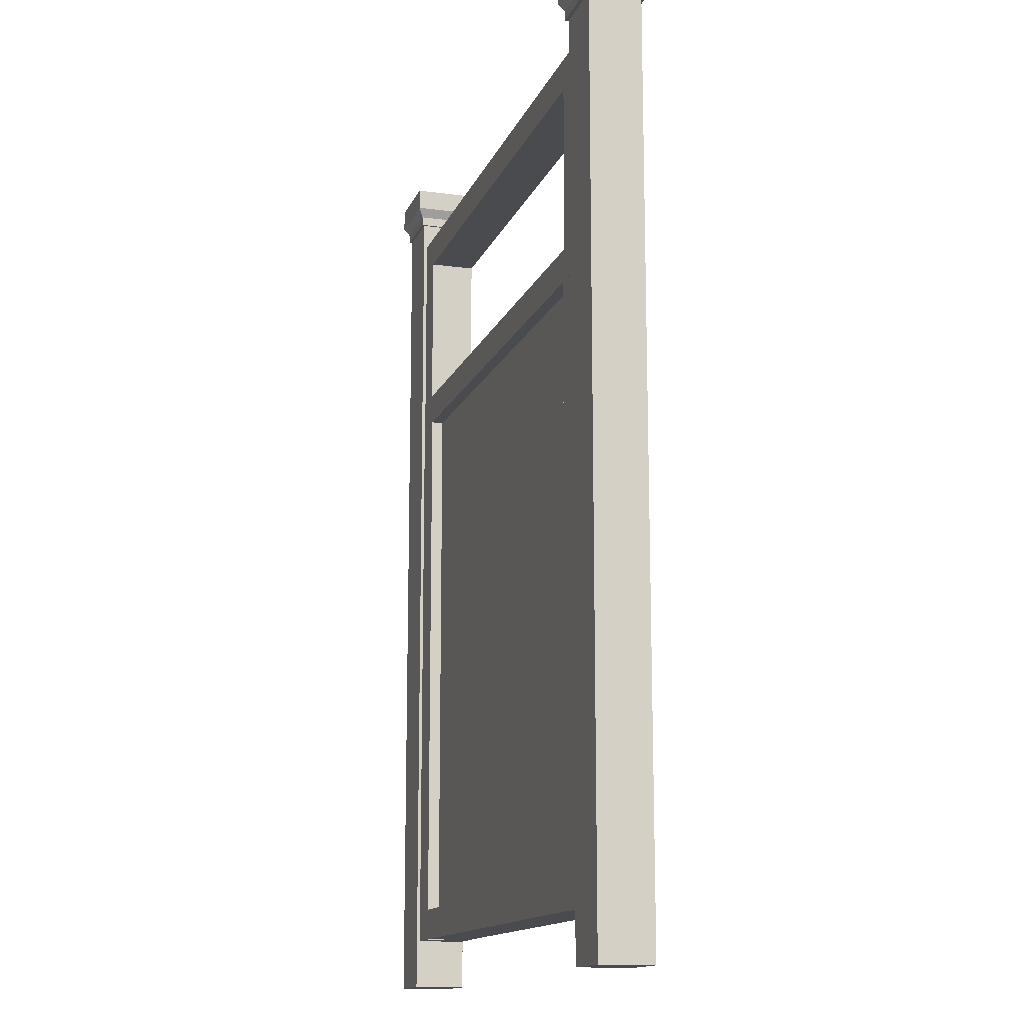
<metadata>
{"format":"obj","ext":"obj","renderer":"f3d","projection":"perspective","resolution":1024,"background":"white","views":[{"elev":-14.0,"azim":-106.6,"up":"+Y"}]}
</metadata>
<code>
g PolyMesh_6
v -1.121 -0.5205 -0.01893
v -1.121 0.105 -0.01893
v -1.08 0.105 -0.01893
v -1.08 -0.5205 -0.01893
v -1.08 0.105 0.0315
v -1.08 -0.5205 0.0315
v -1.121 0.105 0.0315
v -1.121 -0.5205 0.0315
f 1 2 3
f 3 4 1
f 5 6 4
f 4 3 5
f 3 2 7
f 7 5 3
f 2 1 8
f 8 7 2
f 6 8 1
f 1 4 6
f 5 7 8
f 8 6 5
g PolyMesh_4_3
v -1.18 -0.5733 -0.02236
v -1.18 0.3854 -0.02236
v -1.117 0.3854 -0.02236
v -1.117 -0.5733 -0.02236
v -1.117 0.3854 0.03328
v -1.117 -0.5733 0.03328
v -1.18 0.3854 0.03328
v -1.18 -0.5733 0.03328
f 9 10 11
f 11 12 9
f 13 14 12
f 12 11 13
f 11 10 15
f 15 13 11
f 10 9 16
f 16 15 10
f 14 16 9
f 9 12 14
f 13 15 16
f 16 14 13
g PolyMesh_5
v -1.12 0.3127 -0.01875
v -1.12 0.3466 -0.01875
v -0.52 0.3466 -0.01875
v -0.52 0.3127 -0.01875
v -0.52 0.3466 0.0314
v -0.52 0.3127 0.0314
v -1.12 0.3466 0.0314
v -1.12 0.3127 0.0314
f 17 18 19
f 19 20 17
f 21 22 20
f 20 19 21
f 19 18 23
f 23 21 19
f 18 17 24
f 24 23 18
f 22 24 17
f 17 20 22
f 21 23 24
f 24 22 21
g PolyMesh_4_2
v -0.5209 -0.5733 -0.02236
v -0.5209 0.3854 -0.02236
v -0.4579 0.3854 -0.02236
v -0.4579 -0.5733 -0.02236
v -0.4579 0.3854 0.03328
v -0.4579 -0.5733 0.03328
v -0.5209 0.3854 0.03328
v -0.5209 -0.5733 0.03328
f 25 26 27
f 27 28 25
f 29 30 28
f 28 27 29
f 27 26 31
f 31 29 27
f 26 25 32
f 32 31 26
f 30 32 25
f 25 28 30
f 29 31 32
f 32 30 29
g PolyMesh_4
v -1.118 0.1051 -0.01847
v -1.118 0.3314 -0.01847
v -1.085 0.3314 -0.01847
v -1.085 0.1051 -0.01847
v -1.085 0.3314 0.03166
v -1.085 0.1051 0.03166
v -1.118 0.3314 0.03166
v -1.118 0.1051 0.03166
f 33 34 35
f 35 36 33
f 37 38 36
f 36 35 37
f 35 34 39
f 39 37 35
f 34 33 40
f 40 39 34
f 38 40 33
f 33 36 38
f 37 39 40
f 40 38 37
g PolyMesh_3
v -1.033 0.1371 0.00921
v -1.048 0.1251 0.00921
v -1.017 0.1251 0.00921
v -0.9792 0.1686 0.00921
v -0.995 0.1567 0.00921
v -0.9792 0.1447 0.00921
v -0.9634 0.1567 0.00921
v -0.9258 0.1371 0.00921
v -0.9416 0.1251 0.00921
v -0.91 0.1251 0.00921
v -0.8724 0.1686 0.00921
v -0.8882 0.1567 0.00921
v -0.8724 0.1447 0.00921
v -0.8566 0.1567 0.00921
v -0.819 0.1371 0.00921
v -0.8348 0.1251 0.00921
v -0.8032 0.1251 0.00921
v -0.7656 0.1686 0.00921
v -0.7814 0.1567 0.00921
v -0.7656 0.1447 0.00921
v -0.7498 0.1567 0.00921
v -0.7122 0.1371 0.00921
v -0.728 0.1251 0.00921
v -0.6964 0.1251 0.00921
v -0.6588 0.1686 0.00921
v -0.6746 0.1567 0.00921
v -0.6588 0.1447 0.00921
v -0.643 0.1567 0.00921
v -0.6054 0.1371 0.00921
v -0.6212 0.1251 0.00921
v -0.5896 0.1251 0.00921
v -0.5678 0.1567 0.00921
v -0.552 0.1447 0.00921
v -0.552 0.1686 0.00921
v -1.033 0.2003 0.00921
v -1.048 0.1883 0.00921
v -1.033 0.1762 0.00921
v -1.017 0.1883 0.00921
v -0.9792 0.2318 0.00921
v -0.995 0.2198 0.00921
v -0.9792 0.2078 0.00921
v -0.9634 0.2198 0.00921
v -0.9258 0.2003 0.00921
v -0.9416 0.1883 0.00921
v -0.9258 0.1762 0.00921
v -0.91 0.1883 0.00921
v -0.8724 0.2318 0.00921
v -0.8882 0.2198 0.00921
v -0.8724 0.2078 0.00921
v -0.8566 0.2198 0.00921
v -0.819 0.2003 0.00921
v -0.8348 0.1883 0.00921
v -0.819 0.1762 0.00921
v -0.8032 0.1883 0.00921
v -0.7656 0.2318 0.00921
v -0.7814 0.2198 0.00921
v -0.7656 0.2078 0.00921
v -0.7498 0.2198 0.00921
v -0.7122 0.2003 0.00921
v -0.728 0.1883 0.00921
v -0.7122 0.1762 0.00921
v -0.6964 0.1883 0.00921
v -0.6588 0.2318 0.00921
v -0.6746 0.2198 0.00921
v -0.6588 0.2078 0.00921
v -0.643 0.2198 0.00921
v -0.6054 0.2003 0.00921
v -0.6212 0.1883 0.00921
v -0.6054 0.1762 0.00921
v -0.5896 0.1883 0.00921
v -0.5678 0.2198 0.00921
v -0.552 0.2078 0.00921
v -0.552 0.2318 0.00921
v -1.033 0.2634 0.00921
v -1.048 0.2514 0.00921
v -1.033 0.2394 0.00921
v -1.017 0.2514 0.00921
v -0.9792 0.295 0.00921
v -0.995 0.283 0.00921
v -0.9792 0.271 0.00921
v -0.9634 0.283 0.00921
v -0.9258 0.2634 0.00921
v -0.9416 0.2514 0.00921
v -0.9258 0.2394 0.00921
v -0.91 0.2514 0.00921
v -0.8724 0.295 0.00921
v -0.8882 0.283 0.00921
v -0.8724 0.271 0.00921
v -0.8566 0.283 0.00921
v -0.819 0.2634 0.00921
v -0.8348 0.2514 0.00921
v -0.819 0.2394 0.00921
v -0.8032 0.2514 0.00921
v -0.7656 0.295 0.00921
v -0.7814 0.283 0.00921
v -0.7656 0.271 0.00921
v -0.7498 0.283 0.00921
v -0.7122 0.2634 0.00921
v -0.728 0.2514 0.00921
v -0.7122 0.2394 0.00921
v -0.6964 0.2514 0.00921
v -0.6588 0.295 0.00921
v -0.6746 0.283 0.00921
v -0.6588 0.271 0.00921
v -0.643 0.283 0.00921
v -0.6054 0.2634 0.00921
v -0.6212 0.2514 0.00921
v -0.6054 0.2394 0.00921
v -0.5896 0.2514 0.00921
v -0.5678 0.283 0.00921
v -0.552 0.271 0.00921
v -0.552 0.295 0.00921
v -1.033 0.3026 0.00921
v -1.017 0.3146 0.00921
v -1.048 0.3146 0.00921
v -0.9258 0.3026 0.00921
v -0.91 0.3146 0.00921
v -0.9416 0.3146 0.00921
v -0.819 0.3026 0.00921
v -0.8032 0.3146 0.00921
v -0.8348 0.3146 0.00921
v -0.7122 0.3026 0.00921
v -0.6964 0.3146 0.00921
v -0.728 0.3146 0.00921
v -0.6054 0.3026 0.00921
v -0.5896 0.3146 0.00921
v -0.6212 0.3146 0.00921
v -1.07 0.1567 0.00921
v -1.086 0.1686 0.00921
v -1.086 0.1447 0.00921
v -1.07 0.2198 0.00921
v -1.086 0.2318 0.00921
v -1.086 0.2078 0.00921
v -1.07 0.283 0.00921
v -1.086 0.295 0.00921
v -1.086 0.271 0.00921
v -1.017 0.1251 0.00361
v -1.048 0.1251 0.00361
v -1.033 0.1371 0.00361
v -0.9792 0.1447 0.00361
v -0.995 0.1567 0.00361
v -0.9792 0.1686 0.00361
v -0.9634 0.1567 0.00361
v -0.91 0.1251 0.00361
v -0.9416 0.1251 0.00361
v -0.9258 0.1371 0.00361
v -0.8724 0.1447 0.00361
v -0.8882 0.1567 0.00361
v -0.8724 0.1686 0.00361
v -0.8566 0.1567 0.00361
v -0.8032 0.1251 0.00361
v -0.8348 0.1251 0.00361
v -0.819 0.1371 0.00361
v -0.7656 0.1447 0.00361
v -0.7814 0.1567 0.00361
v -0.7656 0.1686 0.00361
v -0.7498 0.1567 0.00361
v -0.6964 0.1251 0.00361
v -0.728 0.1251 0.00361
v -0.7122 0.1371 0.00361
v -0.6588 0.1447 0.00361
v -0.6746 0.1567 0.00361
v -0.6588 0.1686 0.00361
v -0.643 0.1567 0.00361
v -0.5896 0.1251 0.00361
v -0.6212 0.1251 0.00361
v -0.6054 0.1371 0.00361
v -0.552 0.1686 0.00361
v -0.552 0.1447 0.00361
v -0.5678 0.1567 0.00361
v -1.033 0.1762 0.00361
v -1.048 0.1883 0.00361
v -1.033 0.2003 0.00361
v -1.017 0.1883 0.00361
v -0.9792 0.2078 0.00361
v -0.995 0.2198 0.00361
v -0.9792 0.2318 0.00361
v -0.9634 0.2198 0.00361
v -0.9258 0.1762 0.00361
v -0.9416 0.1883 0.00361
v -0.9258 0.2003 0.00361
v -0.91 0.1883 0.00361
v -0.8724 0.2078 0.00361
v -0.8882 0.2198 0.00361
v -0.8724 0.2318 0.00361
v -0.8566 0.2198 0.00361
v -0.819 0.1762 0.00361
v -0.8348 0.1883 0.00361
v -0.819 0.2003 0.00361
v -0.8032 0.1883 0.00361
v -0.7656 0.2078 0.00361
v -0.7814 0.2198 0.00361
v -0.7656 0.2318 0.00361
v -0.7498 0.2198 0.00361
v -0.7122 0.1762 0.00361
v -0.728 0.1883 0.00361
v -0.7122 0.2003 0.00361
v -0.6964 0.1883 0.00361
v -0.6588 0.2078 0.00361
v -0.6746 0.2198 0.00361
v -0.6588 0.2318 0.00361
v -0.643 0.2198 0.00361
v -0.6054 0.1762 0.00361
v -0.6212 0.1883 0.00361
v -0.6054 0.2003 0.00361
v -0.5896 0.1883 0.00361
v -0.552 0.2318 0.00361
v -0.552 0.2078 0.00361
v -0.5678 0.2198 0.00361
v -1.033 0.2394 0.00361
v -1.048 0.2514 0.00361
v -1.033 0.2634 0.00361
v -1.017 0.2514 0.00361
v -0.9792 0.271 0.00361
v -0.995 0.283 0.00361
v -0.9792 0.295 0.00361
v -0.9634 0.283 0.00361
v -0.9258 0.2394 0.00361
v -0.9416 0.2514 0.00361
v -0.9258 0.2634 0.00361
v -0.91 0.2514 0.00361
v -0.8724 0.271 0.00361
v -0.8882 0.283 0.00361
v -0.8724 0.295 0.00361
v -0.8566 0.283 0.00361
v -0.819 0.2394 0.00361
v -0.8348 0.2514 0.00361
v -0.819 0.2634 0.00361
v -0.8032 0.2514 0.00361
v -0.7656 0.271 0.00361
v -0.7814 0.283 0.00361
v -0.7656 0.295 0.00361
v -0.7498 0.283 0.00361
v -0.7122 0.2394 0.00361
v -0.728 0.2514 0.00361
v -0.7122 0.2634 0.00361
v -0.6964 0.2514 0.00361
v -0.6588 0.271 0.00361
v -0.6746 0.283 0.00361
v -0.6588 0.295 0.00361
v -0.643 0.283 0.00361
v -0.6054 0.2394 0.00361
v -0.6212 0.2514 0.00361
v -0.6054 0.2634 0.00361
v -0.5896 0.2514 0.00361
v -0.552 0.295 0.00361
v -0.552 0.271 0.00361
v -0.5678 0.283 0.00361
v -1.048 0.3146 0.00361
v -1.017 0.3146 0.00361
v -1.033 0.3026 0.00361
v -0.9416 0.3146 0.00361
v -0.91 0.3146 0.00361
v -0.9258 0.3026 0.00361
v -0.8348 0.3146 0.00361
v -0.8032 0.3146 0.00361
v -0.819 0.3026 0.00361
v -0.728 0.3146 0.00361
v -0.6964 0.3146 0.00361
v -0.7122 0.3026 0.00361
v -0.6212 0.3146 0.00361
v -0.5896 0.3146 0.00361
v -0.6054 0.3026 0.00361
v -1.086 0.1447 0.00361
v -1.086 0.1686 0.00361
v -1.07 0.1567 0.00361
v -1.086 0.2078 0.00361
v -1.086 0.2318 0.00361
v -1.07 0.2198 0.00361
v -1.086 0.271 0.00361
v -1.086 0.295 0.00361
v -1.07 0.283 0.00361
f 41 42 43
f 44 45 46
f 46 47 44
f 48 49 50
f 51 52 53
f 53 54 51
f 55 56 57
f 58 59 60
f 60 61 58
f 62 63 64
f 65 66 67
f 67 68 65
f 69 70 71
f 72 73 74
f 75 76 77
f 77 78 75
f 79 80 81
f 81 82 79
f 83 84 85
f 85 86 83
f 87 88 89
f 89 90 87
f 91 92 93
f 93 94 91
f 95 96 97
f 97 98 95
f 99 100 101
f 101 102 99
f 103 104 105
f 105 106 103
f 107 108 109
f 109 110 107
f 111 112 113
f 114 115 116
f 116 117 114
f 118 119 120
f 120 121 118
f 122 123 124
f 124 125 122
f 126 127 128
f 128 129 126
f 130 131 132
f 132 133 130
f 134 135 136
f 136 137 134
f 138 139 140
f 140 141 138
f 142 143 144
f 144 145 142
f 146 147 148
f 148 149 146
f 150 151 152
f 153 154 155
f 156 157 158
f 159 160 161
f 162 163 164
f 165 166 167
f 168 169 170
f 171 172 173
f 174 175 176
f 45 41 43
f 43 46 45
f 76 169 168
f 168 77 76
f 78 77 45
f 45 44 78
f 168 170 42
f 42 41 168
f 47 46 49
f 49 48 47
f 86 85 52
f 52 51 86
f 84 44 47
f 47 85 84
f 52 48 50
f 50 53 52
f 54 53 56
f 56 55 54
f 94 93 59
f 59 58 94
f 59 55 57
f 57 60 59
f 92 51 54
f 54 93 92
f 61 60 63
f 63 62 61
f 102 101 66
f 66 65 102
f 66 62 64
f 64 67 66
f 100 58 61
f 61 101 100
f 68 67 70
f 70 69 68
f 110 109 72
f 72 74 110
f 72 69 71
f 71 73 72
f 108 65 68
f 68 109 108
f 80 75 78
f 78 81 80
f 115 172 171
f 171 116 115
f 117 116 80
f 80 79 117
f 171 173 76
f 76 75 171
f 82 81 84
f 84 83 82
f 125 124 88
f 88 87 125
f 88 83 86
f 86 89 88
f 123 79 82
f 82 124 123
f 90 89 92
f 92 91 90
f 133 132 96
f 96 95 133
f 96 91 94
f 94 97 96
f 131 87 90
f 90 132 131
f 98 97 100
f 100 99 98
f 141 140 104
f 104 103 141
f 104 99 102
f 102 105 104
f 139 95 98
f 98 140 139
f 106 105 108
f 108 107 106
f 149 148 111
f 111 113 149
f 111 107 110
f 110 112 111
f 147 103 106
f 106 148 147
f 119 114 117
f 117 120 119
f 155 175 174
f 174 153 155
f 154 153 119
f 119 118 154
f 174 176 115
f 115 114 174
f 121 120 123
f 123 122 121
f 157 156 127
f 127 126 157
f 127 122 125
f 125 128 127
f 158 118 121
f 121 156 158
f 129 128 131
f 131 130 129
f 160 159 135
f 135 134 160
f 135 130 133
f 133 136 135
f 161 126 129
f 129 159 161
f 137 136 139
f 139 138 137
f 163 162 143
f 143 142 163
f 164 134 137
f 137 162 164
f 143 138 141
f 141 144 143
f 145 144 147
f 147 146 145
f 166 165 150
f 150 152 166
f 150 146 149
f 149 151 150
f 167 142 145
f 145 165 167
f 177 178 179
f 180 181 182
f 182 183 180
f 184 185 186
f 187 188 189
f 189 190 187
f 191 192 193
f 194 195 196
f 196 197 194
f 198 199 200
f 201 202 203
f 203 204 201
f 205 206 207
f 208 209 210
f 211 212 213
f 213 214 211
f 215 216 217
f 217 218 215
f 219 220 221
f 221 222 219
f 223 224 225
f 225 226 223
f 227 228 229
f 229 230 227
f 231 232 233
f 233 234 231
f 235 236 237
f 237 238 235
f 239 240 241
f 241 242 239
f 243 244 245
f 245 246 243
f 247 248 249
f 250 251 252
f 252 253 250
f 254 255 256
f 256 257 254
f 258 259 260
f 260 261 258
f 262 263 264
f 264 265 262
f 266 267 268
f 268 269 266
f 270 271 272
f 272 273 270
f 274 275 276
f 276 277 274
f 278 279 280
f 280 281 278
f 282 283 284
f 284 285 282
f 286 287 288
f 289 290 291
f 292 293 294
f 295 296 297
f 298 299 300
f 301 302 303
f 304 305 306
f 307 308 309
f 310 311 312
f 177 179 181
f 181 180 177
f 306 305 212
f 212 211 306
f 181 211 214
f 214 182 181
f 178 304 306
f 306 179 178
f 185 180 183
f 183 186 185
f 188 219 222
f 222 189 188
f 183 182 220
f 220 219 183
f 184 186 188
f 188 187 184
f 192 187 190
f 190 193 192
f 195 227 230
f 230 196 195
f 191 193 195
f 195 194 191
f 190 189 228
f 228 227 190
f 199 194 197
f 197 200 199
f 202 235 238
f 238 203 202
f 198 200 202
f 202 201 198
f 197 196 236
f 236 235 197
f 206 201 204
f 204 207 206
f 210 243 246
f 246 208 210
f 205 207 210
f 210 209 205
f 204 203 244
f 244 243 204
f 214 213 216
f 216 215 214
f 309 308 251
f 251 250 309
f 216 250 253
f 253 217 216
f 212 307 309
f 309 213 212
f 220 215 218
f 218 221 220
f 224 258 261
f 261 225 224
f 222 221 224
f 224 223 222
f 218 217 259
f 259 258 218
f 228 223 226
f 226 229 228
f 232 266 269
f 269 233 232
f 230 229 232
f 232 231 230
f 226 225 267
f 267 266 226
f 236 231 234
f 234 237 236
f 240 274 277
f 277 241 240
f 238 237 240
f 240 239 238
f 234 233 275
f 275 274 234
f 244 239 242
f 242 245 244
f 249 282 285
f 285 247 249
f 246 245 249
f 249 248 246
f 242 241 283
f 283 282 242
f 253 252 255
f 255 254 253
f 312 311 289
f 289 291 312
f 255 291 290
f 290 256 255
f 251 310 312
f 312 252 251
f 259 254 257
f 257 260 259
f 263 294 293
f 293 264 263
f 261 260 263
f 263 262 261
f 257 256 292
f 292 294 257
f 267 262 265
f 265 268 267
f 271 297 296
f 296 272 271
f 269 268 271
f 271 270 269
f 265 264 295
f 295 297 265
f 275 270 273
f 273 276 275
f 279 300 299
f 299 280 279
f 273 272 298
f 298 300 273
f 277 276 279
f 279 278 277
f 283 278 281
f 281 284 283
f 288 303 302
f 302 286 288
f 285 284 288
f 288 287 285
f 281 280 301
f 301 303 281
f 43 177 180
f 180 46 43
f 43 42 178
f 178 177 43
f 170 304 178
f 178 42 170
f 305 304 170
f 170 169 305
f 76 212 305
f 305 169 76
f 173 307 212
f 212 76 173
f 308 307 173
f 173 172 308
f 115 251 308
f 308 172 115
f 176 310 251
f 251 115 176
f 311 310 176
f 176 175 311
f 155 289 311
f 311 175 155
f 290 289 155
f 155 154 290
f 118 256 290
f 290 154 118
f 158 292 256
f 256 118 158
f 293 292 158
f 158 157 293
f 126 264 293
f 293 157 126
f 161 295 264
f 264 126 161
f 296 295 161
f 161 160 296
f 134 272 296
f 296 160 134
f 164 298 272
f 272 134 164
f 299 298 164
f 164 163 299
f 142 280 299
f 299 163 142
f 167 301 280
f 280 142 167
f 302 301 167
f 167 166 302
f 152 286 302
f 302 166 152
f 152 151 287
f 287 286 152
f 149 285 287
f 287 151 149
f 113 247 285
f 285 149 113
f 113 112 248
f 248 247 113
f 110 246 248
f 248 112 110
f 74 208 246
f 246 110 74
f 74 73 209
f 209 208 74
f 71 205 209
f 209 73 71
f 71 70 206
f 206 205 71
f 67 201 206
f 206 70 67
f 64 198 201
f 201 67 64
f 64 63 199
f 199 198 64
f 60 194 199
f 199 63 60
f 57 191 194
f 194 60 57
f 57 56 192
f 192 191 57
f 53 187 192
f 192 56 53
f 50 184 187
f 187 53 50
f 50 49 185
f 185 184 50
f 46 180 185
f 185 49 46
f 44 182 214
f 214 78 44
f 84 220 182
f 182 44 84
f 81 215 220
f 220 84 81
f 78 214 215
f 215 81 78
f 41 179 306
f 306 168 41
f 45 181 179
f 179 41 45
f 77 211 181
f 181 45 77
f 168 306 211
f 211 77 168
f 48 186 183
f 183 47 48
f 52 188 186
f 186 48 52
f 85 219 188
f 188 52 85
f 47 183 219
f 219 85 47
f 51 189 222
f 222 86 51
f 92 228 189
f 189 51 92
f 89 223 228
f 228 92 89
f 86 222 223
f 223 89 86
f 55 193 190
f 190 54 55
f 59 195 193
f 193 55 59
f 93 227 195
f 195 59 93
f 54 190 227
f 227 93 54
f 58 196 230
f 230 94 58
f 100 236 196
f 196 58 100
f 97 231 236
f 236 100 97
f 94 230 231
f 231 97 94
f 62 200 197
f 197 61 62
f 66 202 200
f 200 62 66
f 101 235 202
f 202 66 101
f 61 197 235
f 235 101 61
f 65 203 238
f 238 102 65
f 108 244 203
f 203 65 108
f 105 239 244
f 244 108 105
f 102 238 239
f 239 105 102
f 69 207 204
f 204 68 69
f 72 210 207
f 207 69 72
f 109 243 210
f 210 72 109
f 68 204 243
f 243 109 68
f 79 217 253
f 253 117 79
f 123 259 217
f 217 79 123
f 120 254 259
f 259 123 120
f 117 253 254
f 254 120 117
f 75 213 309
f 309 171 75
f 80 216 213
f 213 75 80
f 116 250 216
f 216 80 116
f 171 309 250
f 250 116 171
f 83 221 218
f 218 82 83
f 88 224 221
f 221 83 88
f 124 258 224
f 224 88 124
f 82 218 258
f 258 124 82
f 87 225 261
f 261 125 87
f 131 267 225
f 225 87 131
f 128 262 267
f 267 131 128
f 125 261 262
f 262 128 125
f 91 229 226
f 226 90 91
f 96 232 229
f 229 91 96
f 132 266 232
f 232 96 132
f 90 226 266
f 266 132 90
f 95 233 269
f 269 133 95
f 139 275 233
f 233 95 139
f 136 270 275
f 275 139 136
f 133 269 270
f 270 136 133
f 99 237 234
f 234 98 99
f 104 240 237
f 237 99 104
f 140 274 240
f 240 104 140
f 98 234 274
f 274 140 98
f 103 241 277
f 277 141 103
f 147 283 241
f 241 103 147
f 144 278 283
f 283 147 144
f 141 277 278
f 278 144 141
f 107 245 242
f 242 106 107
f 111 249 245
f 245 107 111
f 148 282 249
f 249 111 148
f 106 242 282
f 282 148 106
f 114 252 312
f 312 174 114
f 119 255 252
f 252 114 119
f 153 291 255
f 255 119 153
f 174 312 291
f 291 153 174
f 122 260 257
f 257 121 122
f 127 263 260
f 260 122 127
f 156 294 263
f 263 127 156
f 121 257 294
f 294 156 121
f 130 268 265
f 265 129 130
f 135 271 268
f 268 130 135
f 159 297 271
f 271 135 159
f 129 265 297
f 297 159 129
f 138 276 273
f 273 137 138
f 143 279 276
f 276 138 143
f 162 300 279
f 279 143 162
f 137 273 300
f 300 162 137
f 146 284 281
f 281 145 146
f 150 288 284
f 284 146 150
f 165 303 288
f 288 150 165
f 145 281 303
f 303 165 145
g PolyMesh_4_1
v -0.5533 0.1051 -0.01847
v -0.5533 0.3314 -0.01847
v -0.5202 0.3314 -0.01847
v -0.5202 0.1051 -0.01847
v -0.5202 0.3314 0.03142
v -0.5202 0.1051 0.03142
v -0.5533 0.3314 0.03142
v -0.5533 0.1051 0.03142
f 313 314 315
f 315 316 313
f 317 318 316
f 316 315 317
f 315 314 319
f 319 317 315
f 314 313 320
f 320 319 314
f 318 320 313
f 313 316 318
f 317 319 320
f 320 318 317
g PolyMesh_5_2
v -1.117 -0.5201 -0.01875
v -1.117 -0.4862 -0.01875
v -0.52 -0.4862 -0.01875
v -0.52 -0.5201 -0.01875
v -0.52 -0.4862 0.0314
v -0.52 -0.5201 0.0314
v -1.117 -0.4862 0.0314
v -1.117 -0.5201 0.0314
f 321 322 323
f 323 324 321
f 325 326 324
f 324 323 325
f 323 322 327
f 327 325 323
f 322 321 328
f 328 327 322
f 326 328 321
f 321 324 326
f 325 327 328
f 328 326 325
g PolyMesh_5_1
v -1.117 0.1053 -0.01875
v -1.117 0.1392 -0.01875
v -0.52 0.1392 -0.01875
v -0.52 0.1053 -0.01875
v -0.52 0.1392 0.0314
v -0.52 0.1053 0.0314
v -1.117 0.1392 0.0314
v -1.117 0.1053 0.0314
f 329 330 331
f 331 332 329
f 333 334 332
f 332 331 333
f 331 330 335
f 335 333 331
f 330 329 336
f 336 335 330
f 334 336 329
f 329 332 334
f 333 335 336
f 336 334 333
g postcap
v -1.188 0.3965 -0.03163
v -1.188 0.4197 -0.03163
v -1.108 0.4197 -0.03163
v -1.108 0.3965 -0.03163
v -1.114 0.3865 0.0364
v -1.114 0.3762 0.0364
v -1.114 0.3762 -0.02593
v -1.114 0.3865 -0.02593
v -1.148 0.4347 0.00524
v -1.188 0.3965 0.04211
v -1.188 0.4197 0.04211
v -1.182 0.3762 0.0364
v -1.182 0.3762 -0.02593
v -1.182 0.3865 0.0364
v -1.108 0.4197 0.04211
v -1.182 0.3865 -0.02593
v -1.108 0.3965 0.04211
f 337 338 339
f 339 340 337
f 341 342 343
f 343 344 341
f 338 345 339
f 338 337 346
f 346 347 338
f 342 348 349
f 349 343 342
f 341 350 348
f 348 342 341
f 345 351 339
f 338 347 345
f 345 347 351
f 352 337 340
f 340 344 352
f 353 340 339
f 339 351 353
f 337 352 350
f 350 346 337
f 351 347 346
f 346 353 351
f 341 344 340
f 340 353 341
f 343 349 352
f 352 344 343
f 353 346 350
f 350 341 353
f 352 349 348
f 348 350 352
g PolyMesh_6_1
v -0.5581 -0.5205 -0.01893
v -0.5581 0.105 -0.01893
v -0.5177 0.105 -0.01893
v -0.5177 -0.5205 -0.01893
v -0.5177 0.105 0.0315
v -0.5177 -0.5205 0.0315
v -0.5581 0.105 0.0315
v -0.5581 -0.5205 0.0315
f 354 355 356
f 356 357 354
f 358 359 357
f 357 356 358
f 356 355 360
f 360 358 356
f 355 354 361
f 361 360 355
f 359 361 354
f 354 357 359
f 358 360 361
f 361 359 358
g postcap_1
v -0.5297 0.3965 -0.03112
v -0.5297 0.4197 -0.03112
v -0.4496 0.4197 -0.03112
v -0.4496 0.3965 -0.03112
v -0.4558 0.3865 0.03692
v -0.4558 0.3762 0.03692
v -0.4558 0.3762 -0.02541
v -0.4558 0.3865 -0.02541
v -0.4896 0.4347 0.00576
v -0.5297 0.3965 0.04263
v -0.5297 0.4197 0.04263
v -0.5235 0.3762 0.03692
v -0.5235 0.3762 -0.02541
v -0.5235 0.3865 0.03692
v -0.4496 0.4197 0.04263
v -0.5235 0.3865 -0.02541
v -0.4496 0.3965 0.04263
f 362 363 364
f 364 365 362
f 366 367 368
f 368 369 366
f 363 370 364
f 363 362 371
f 371 372 363
f 367 373 374
f 374 368 367
f 366 375 373
f 373 367 366
f 370 376 364
f 363 372 370
f 370 372 376
f 377 362 365
f 365 369 377
f 378 365 364
f 364 376 378
f 362 377 375
f 375 371 362
f 376 372 371
f 371 378 376
f 366 369 365
f 365 378 366
f 368 374 377
f 377 369 368
f 378 371 375
f 375 366 378
f 377 374 373
f 373 375 377
g PolyMesh_7
v -1.082 -0.4854 -0.00609
v -1.082 0.1077 -0.00609
v -0.5565 0.1077 -0.00609
v -0.5565 -0.4854 -0.00609
v -0.5565 0.1077 0.01727
v -0.5565 -0.4854 0.01727
v -1.082 0.1077 0.01727
v -1.082 -0.4854 0.01727
f 379 380 381
f 381 382 379
f 383 384 382
f 382 381 383
f 381 380 385
f 385 383 381
f 380 379 386
f 386 385 380
f 384 386 379
f 379 382 384
f 383 385 386
f 386 384 383

</code>
